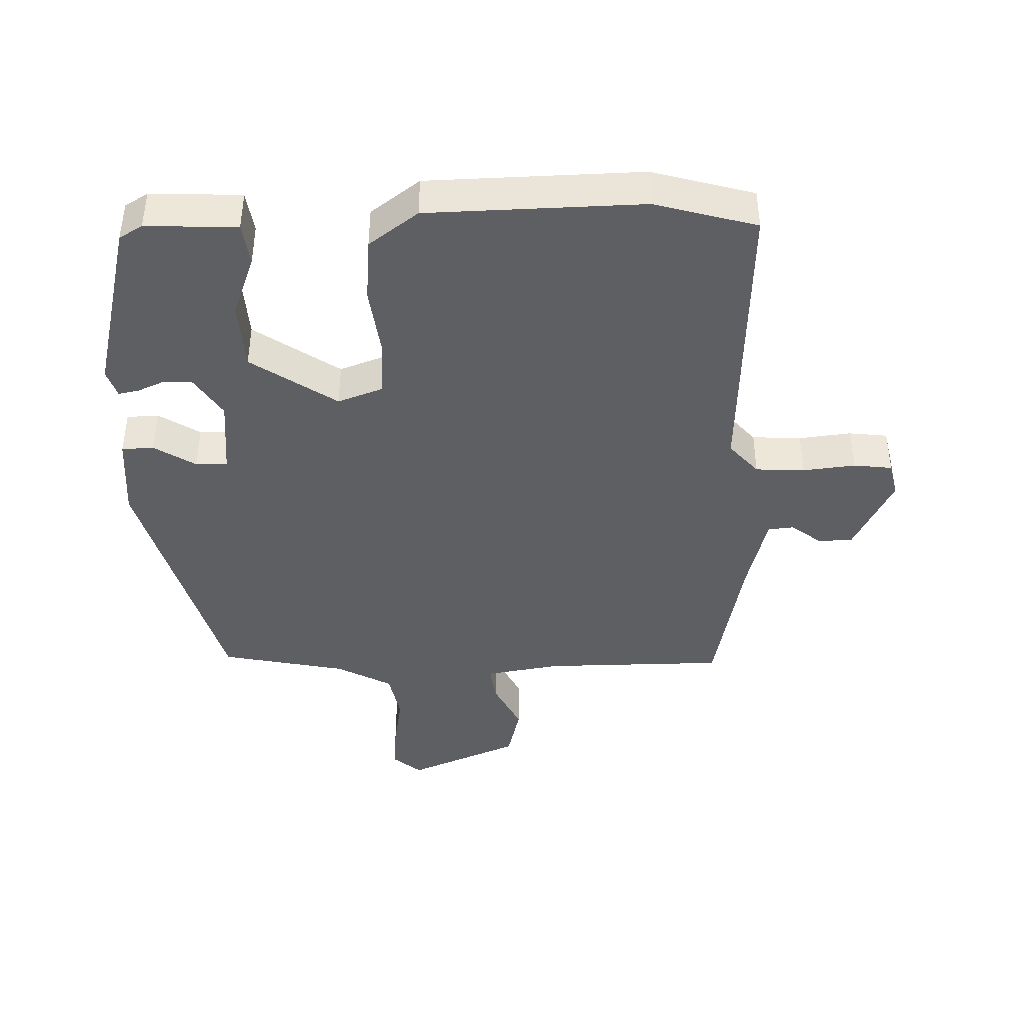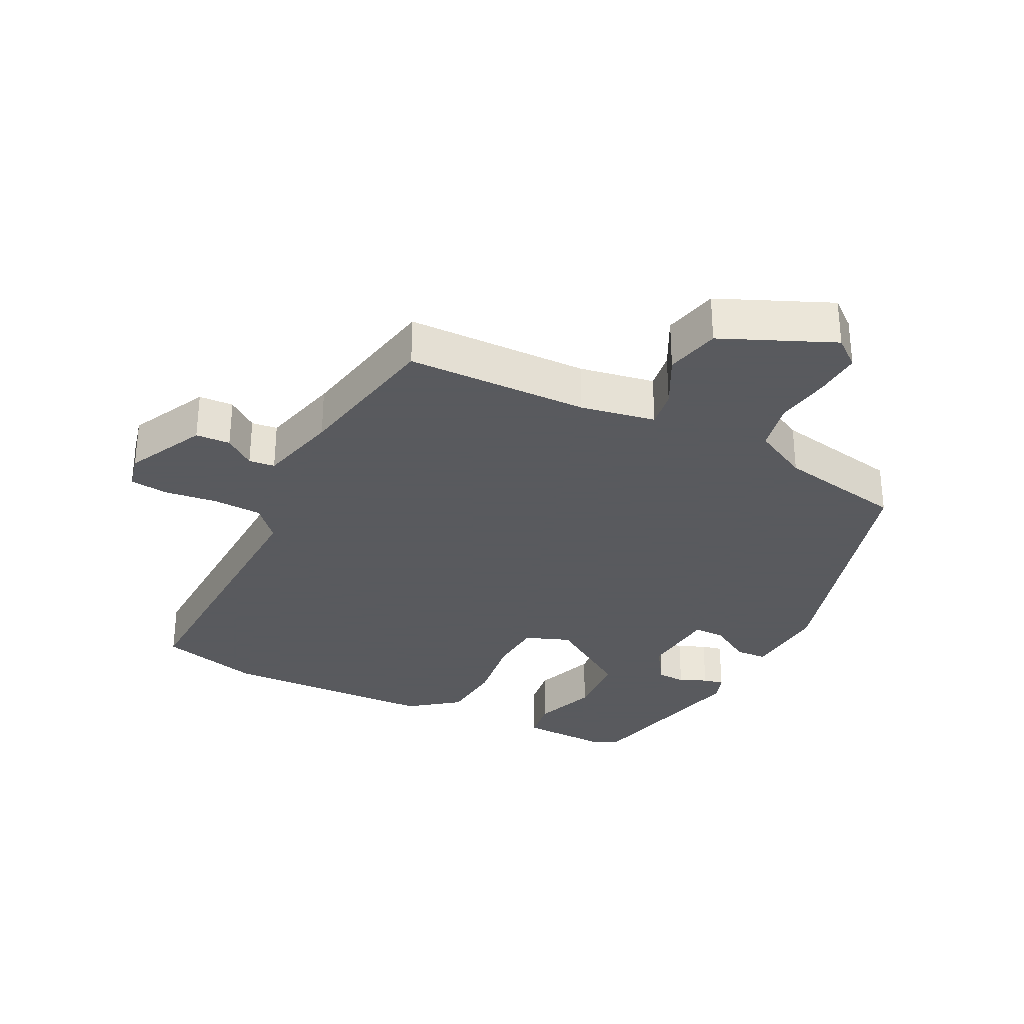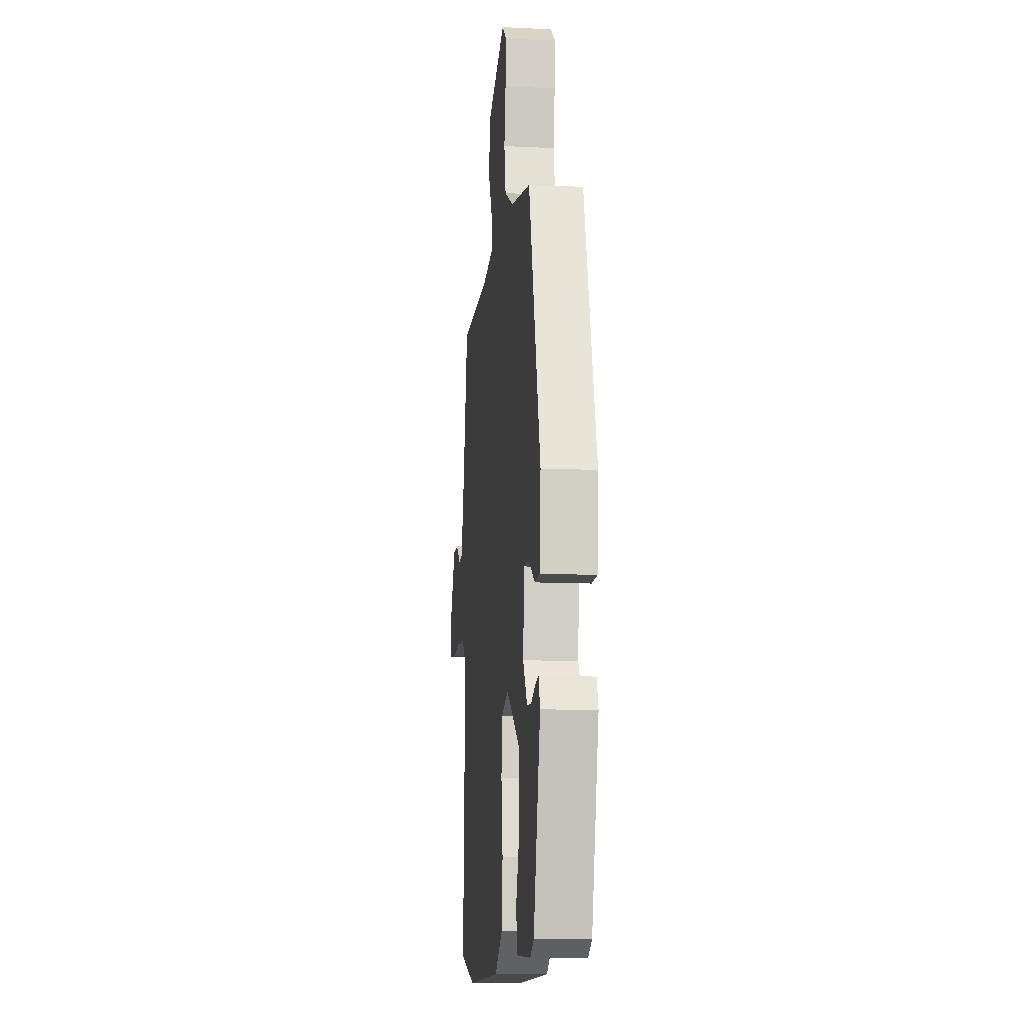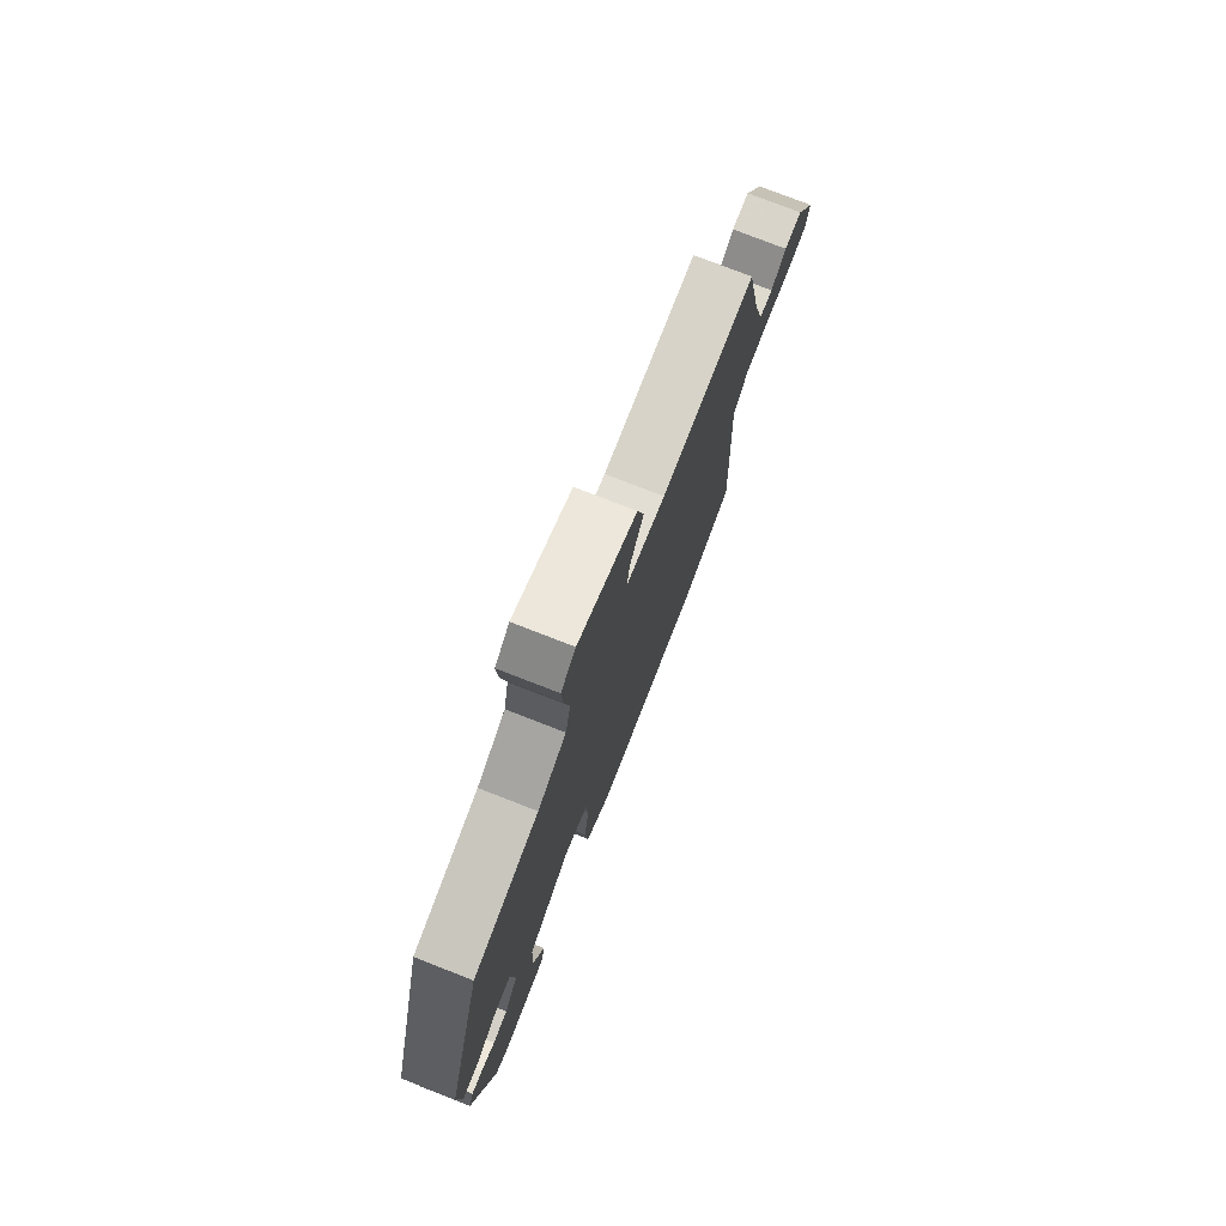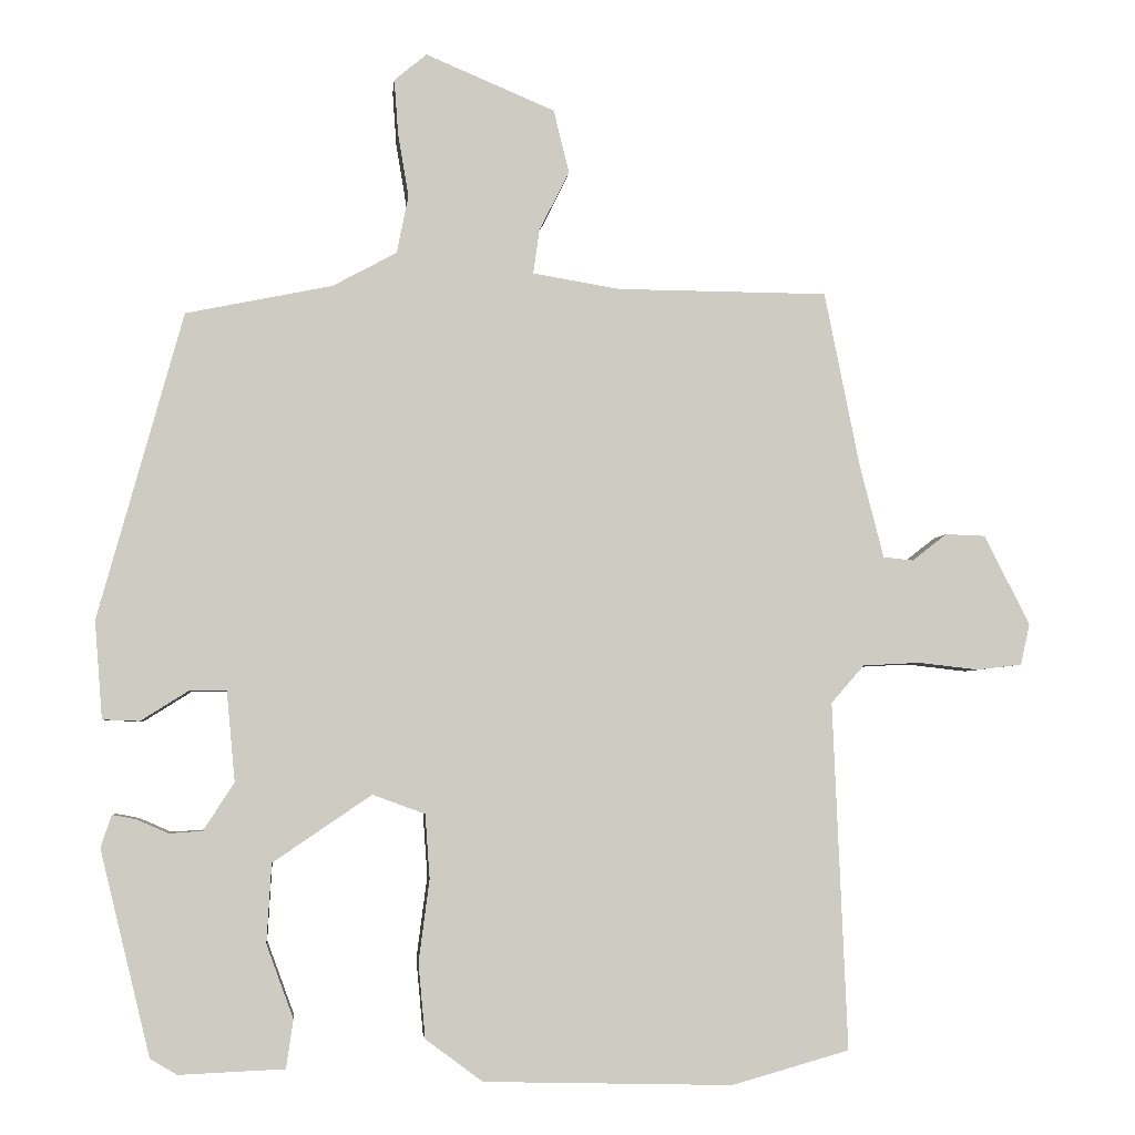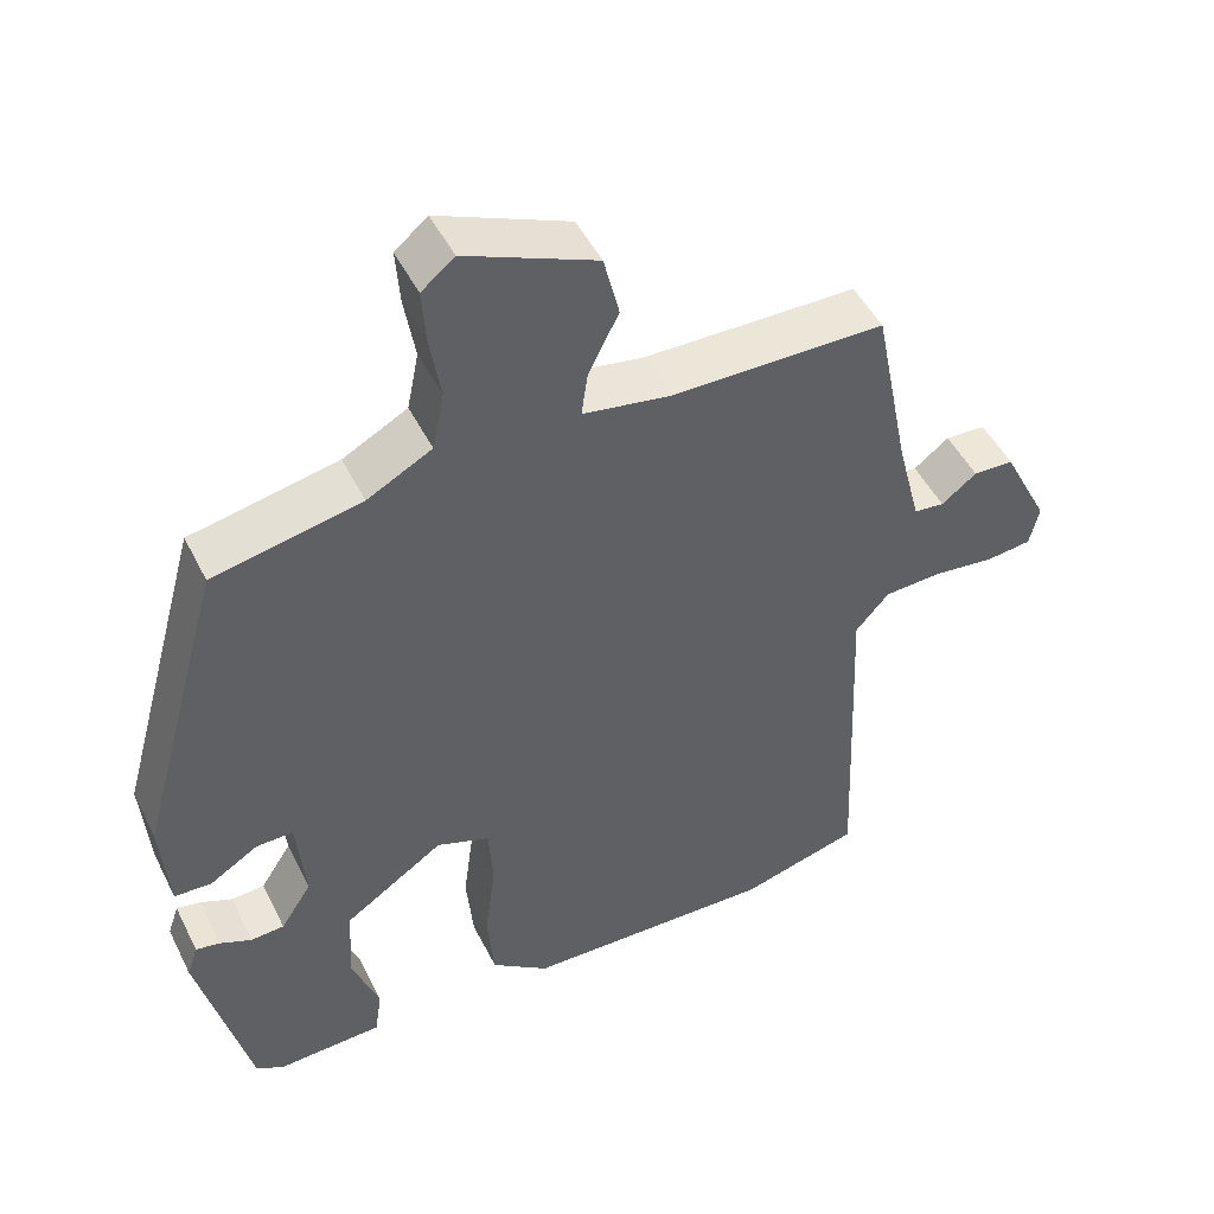
<metadata>
{"format":"obj","ext":"obj","renderer":"f3d","projection":"perspective","resolution":1024,"background":"white","views":[{"elev":-41.9,"azim":-178.5,"up":"+Y"},{"elev":-31.2,"azim":-26.1,"up":"+Y"},{"elev":-11.8,"azim":83.5,"up":"+Z"},{"elev":77.0,"azim":111.3,"up":"+Z"},{"elev":-4.0,"azim":174.5,"up":"+Z"},{"elev":48.4,"azim":154.3,"up":"+Z"}]}
</metadata>
<code>
v -0.487 0.07 0.495
v -0.213 0.07 0.497
v -0.1 0.07 0.516
v -0.108 0.07 0.573
v -0.147 0.07 0.651
v -0.127 0.07 0.733
v 0.041 0.07 0.804
v 0.083 0.07 0.769
v 0.078 0.07 0.699
v 0.064 0.07 0.615
v 0.079 0.07 0.54
v 0.162 0.07 0.495
v 0.352 0.07 0.456
v 0.462 0.07 0.058
v 0.452 0.07 -0.069
v 0.404 0.07 -0.071
v 0.342 0.07 -0.032
v 0.294 0.07 -0.031
v 0.283 0.07 -0.149
v 0.323 0.07 -0.211
v 0.366 0.07 -0.214
v 0.407 0.07 -0.196
v 0.438 0.07 -0.19
v 0.452 0.07 -0.232
v 0.387 0.07 -0.498
v 0.352 0.07 -0.519
v 0.215 0.07 -0.513
v 0.206 0.07 -0.45
v 0.241 0.07 -0.355
v 0.235 0.07 -0.252
v 0.107 0.07 -0.165
v 0.039 0.07 -0.19
v 0.033 0.07 -0.273
v 0.047 0.07 -0.38
v 0.038 0.07 -0.477
v -0.036 0.07 -0.532
v -0.359 0.07 -0.54
v -0.512 0.07 -0.497
v -0.493 0.07 -0.046
v -0.536 0.07 0.003
v -0.61 0.07 0.007
v -0.689 0.07 -0.002
v -0.747 0.07 0.005
v -0.759 0.07 0.058
v -0.7 0.07 0.175
v -0.648 0.07 0.177
v -0.603 0.07 0.142
v -0.564 0.07 0.146
v -0.533 0.07 0.266
v -0.487 0 0.495
v -0.213 0 0.497
v -0.1 0 0.516
v -0.108 0 0.573
v -0.147 0 0.651
v -0.127 0 0.733
v 0.041 0 0.804
v 0.083 0 0.769
v 0.078 0 0.699
v 0.064 0 0.615
v 0.079 0 0.54
v 0.162 0 0.495
v 0.352 0 0.456
v 0.462 0 0.058
v 0.452 0 -0.069
v 0.404 0 -0.071
v 0.342 0 -0.032
v 0.294 0 -0.031
v 0.283 0 -0.149
v 0.323 0 -0.211
v 0.366 0 -0.214
v 0.407 0 -0.196
v 0.438 0 -0.19
v 0.452 0 -0.232
v 0.387 0 -0.498
v 0.352 0 -0.519
v 0.215 0 -0.513
v 0.206 0 -0.45
v 0.241 0 -0.355
v 0.235 0 -0.252
v 0.107 0 -0.165
v 0.039 0 -0.19
v 0.033 0 -0.273
v 0.047 0 -0.38
v 0.038 0 -0.477
v -0.036 0 -0.532
v -0.359 0 -0.54
v -0.512 0 -0.497
v -0.493 0 -0.046
v -0.536 0 0.003
v -0.61 0 0.007
v -0.689 0 -0.002
v -0.747 0 0.005
v -0.759 0 0.058
v -0.7 0 0.175
v -0.648 0 0.177
v -0.603 0 0.142
v -0.564 0 0.146
v -0.533 0 0.266
f 45 46 47
f 44 45 47
f 43 44 47
f 42 43 47
f 41 42 47
f 40 41 47 48
f 39 40 48 49
f 37 38 39
f 36 37 39
f 35 36 39
f 34 35 39
f 33 34 39
f 49 1 2
f 39 49 2
f 33 39 2
f 32 33 2
f 27 28 29
f 26 27 29
f 25 26 29
f 24 25 29
f 23 24 29
f 22 23 29
f 21 22 29
f 20 21 29 30
f 19 20 30 31
f 15 16 17
f 14 15 17
f 13 14 17
f 12 13 17
f 11 12 17 18
f 8 9 10
f 7 8 10
f 6 7 10
f 5 6 10
f 4 5 10
f 3 4 10 11
f 3 11 18
f 2 3 18
f 32 2 18
f 31 32 18
f 18 19 31
f 96 95 94
f 96 94 93
f 96 93 92
f 96 92 91
f 96 91 90
f 97 96 90 89
f 98 97 89 88
f 88 87 86
f 88 86 85
f 88 85 84
f 88 84 83
f 88 83 82
f 51 50 98
f 51 98 88
f 51 88 82
f 51 82 81
f 78 77 76
f 78 76 75
f 78 75 74
f 78 74 73
f 78 73 72
f 78 72 71
f 78 71 70
f 79 78 70 69
f 80 79 69 68
f 66 65 64
f 66 64 63
f 66 63 62
f 66 62 61
f 67 66 61 60
f 59 58 57
f 59 57 56
f 59 56 55
f 59 55 54
f 59 54 53
f 60 59 53 52
f 67 60 52
f 67 52 51
f 67 51 81
f 67 81 80
f 80 68 67
f 1 50 51 2
f 2 51 52 3
f 3 52 53 4
f 4 53 54 5
f 5 54 55 6
f 6 55 56 7
f 7 56 57 8
f 8 57 58 9
f 9 58 59 10
f 10 59 60 11
f 11 60 61 12
f 12 61 62 13
f 13 62 63 14
f 14 63 64 15
f 15 64 65 16
f 16 65 66 17
f 17 66 67 18
f 18 67 68 19
f 19 68 69 20
f 20 69 70 21
f 21 70 71 22
f 22 71 72 23
f 23 72 73 24
f 24 73 74 25
f 25 74 75 26
f 26 75 76 27
f 27 76 77 28
f 28 77 78 29
f 29 78 79 30
f 30 79 80 31
f 31 80 81 32
f 32 81 82 33
f 33 82 83 34
f 34 83 84 35
f 35 84 85 36
f 36 85 86 37
f 37 86 87 38
f 38 87 88 39
f 39 88 89 40
f 40 89 90 41
f 41 90 91 42
f 42 91 92 43
f 43 92 93 44
f 44 93 94 45
f 45 94 95 46
f 46 95 96 47
f 47 96 97 48
f 48 97 98 49
f 49 98 50 1

</code>
